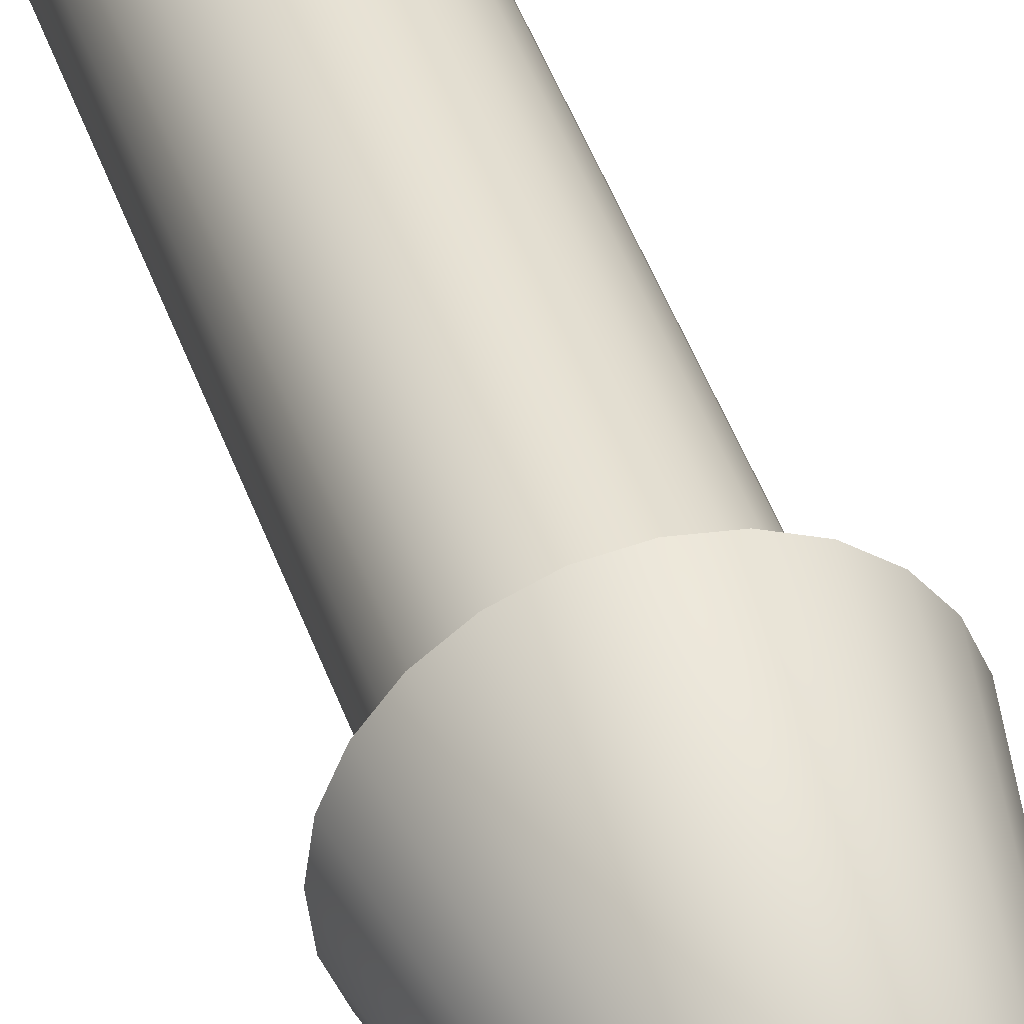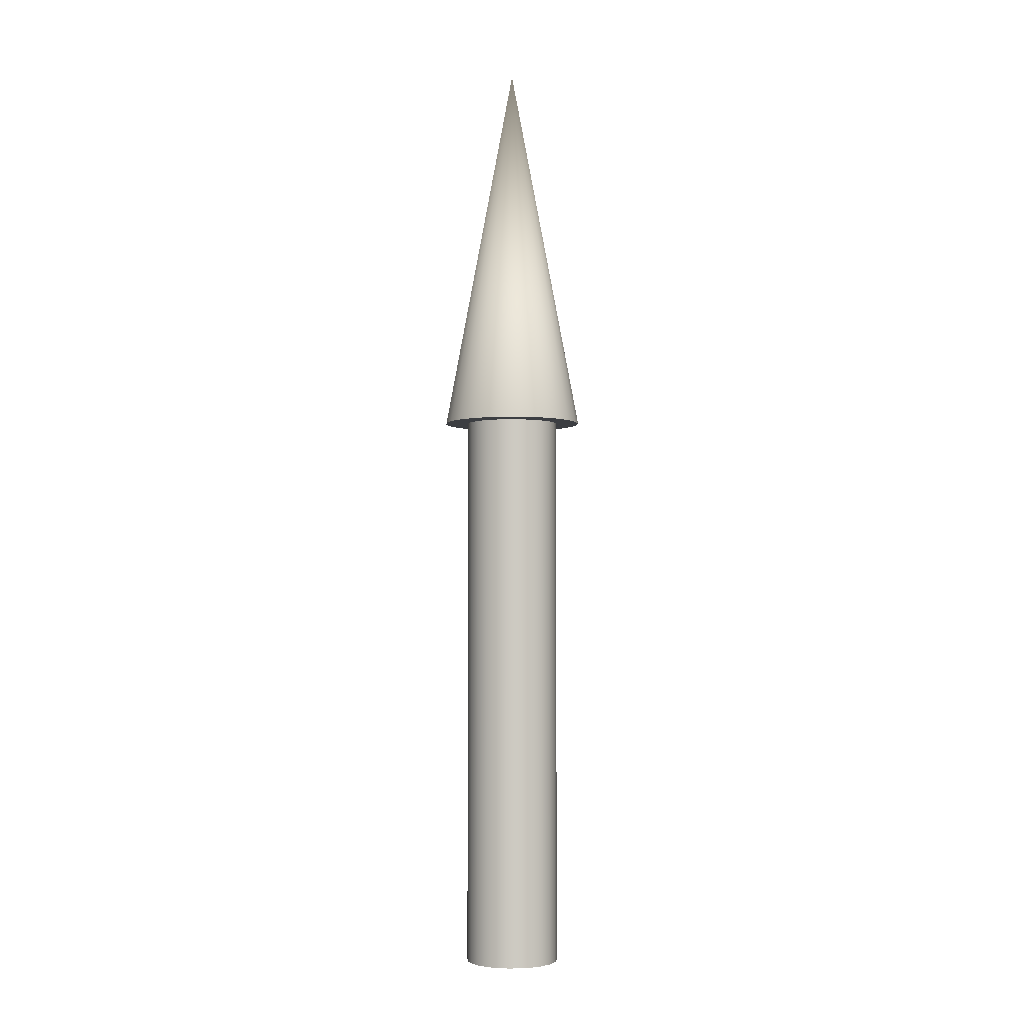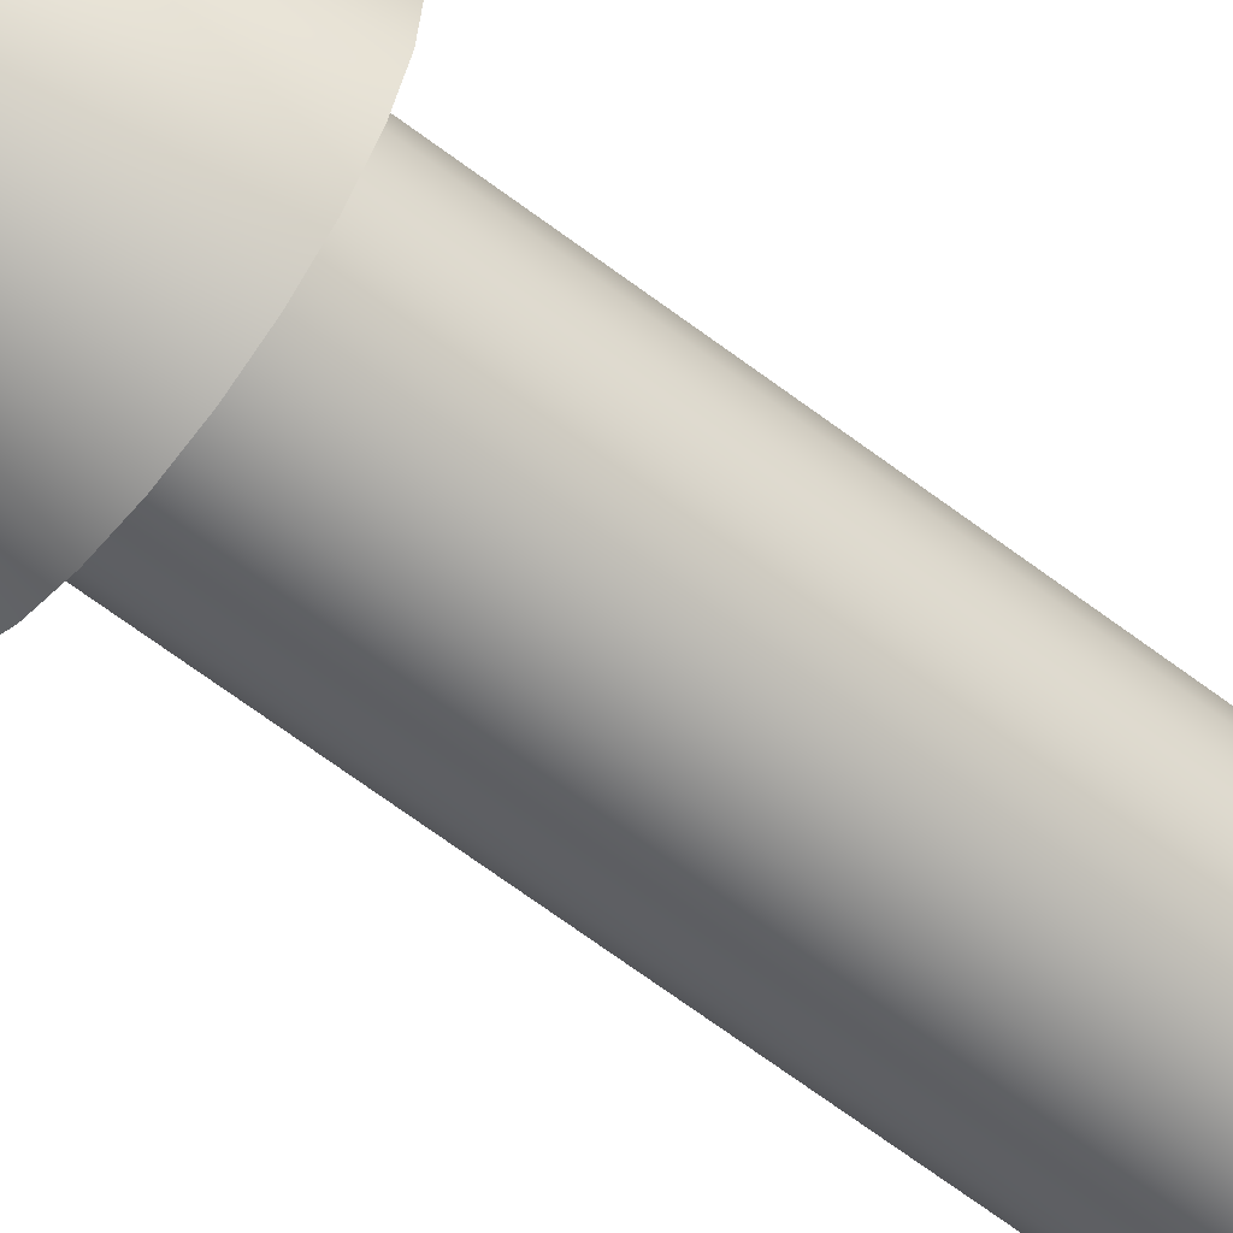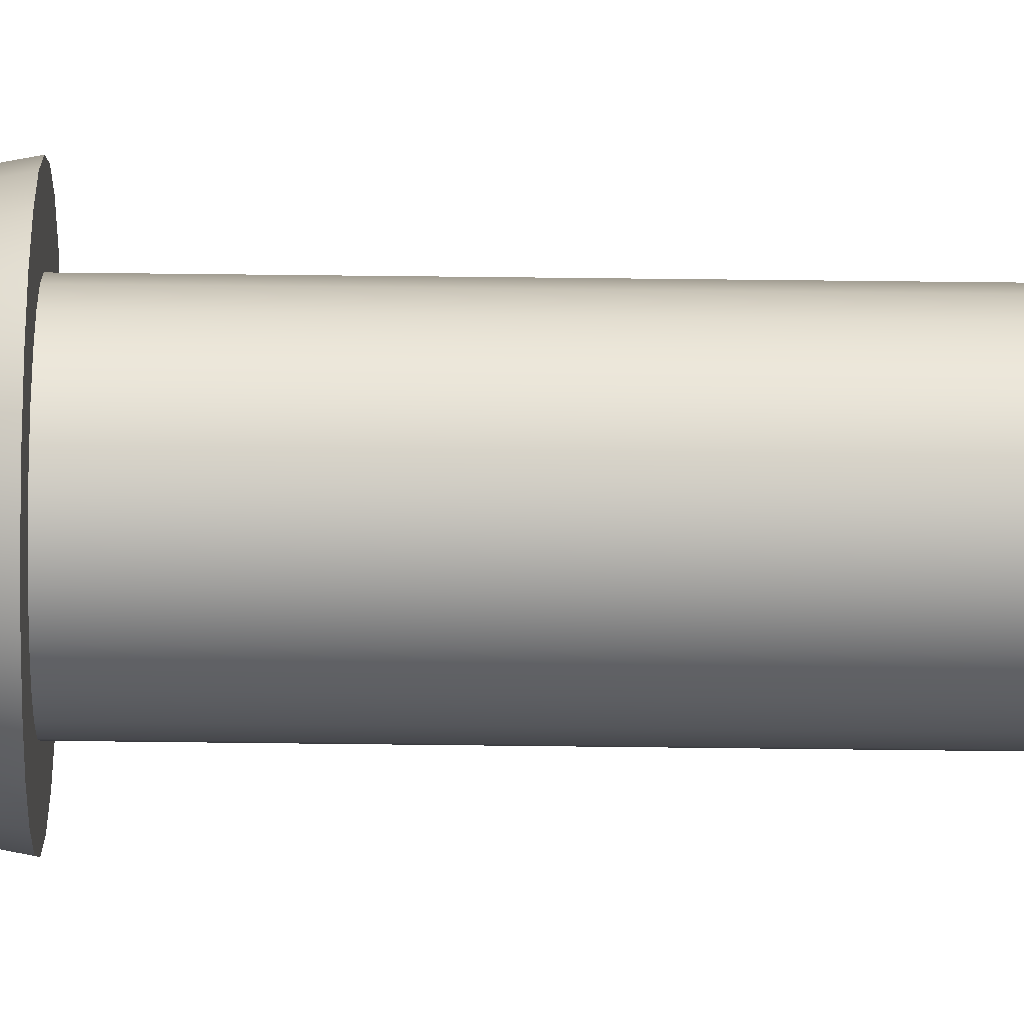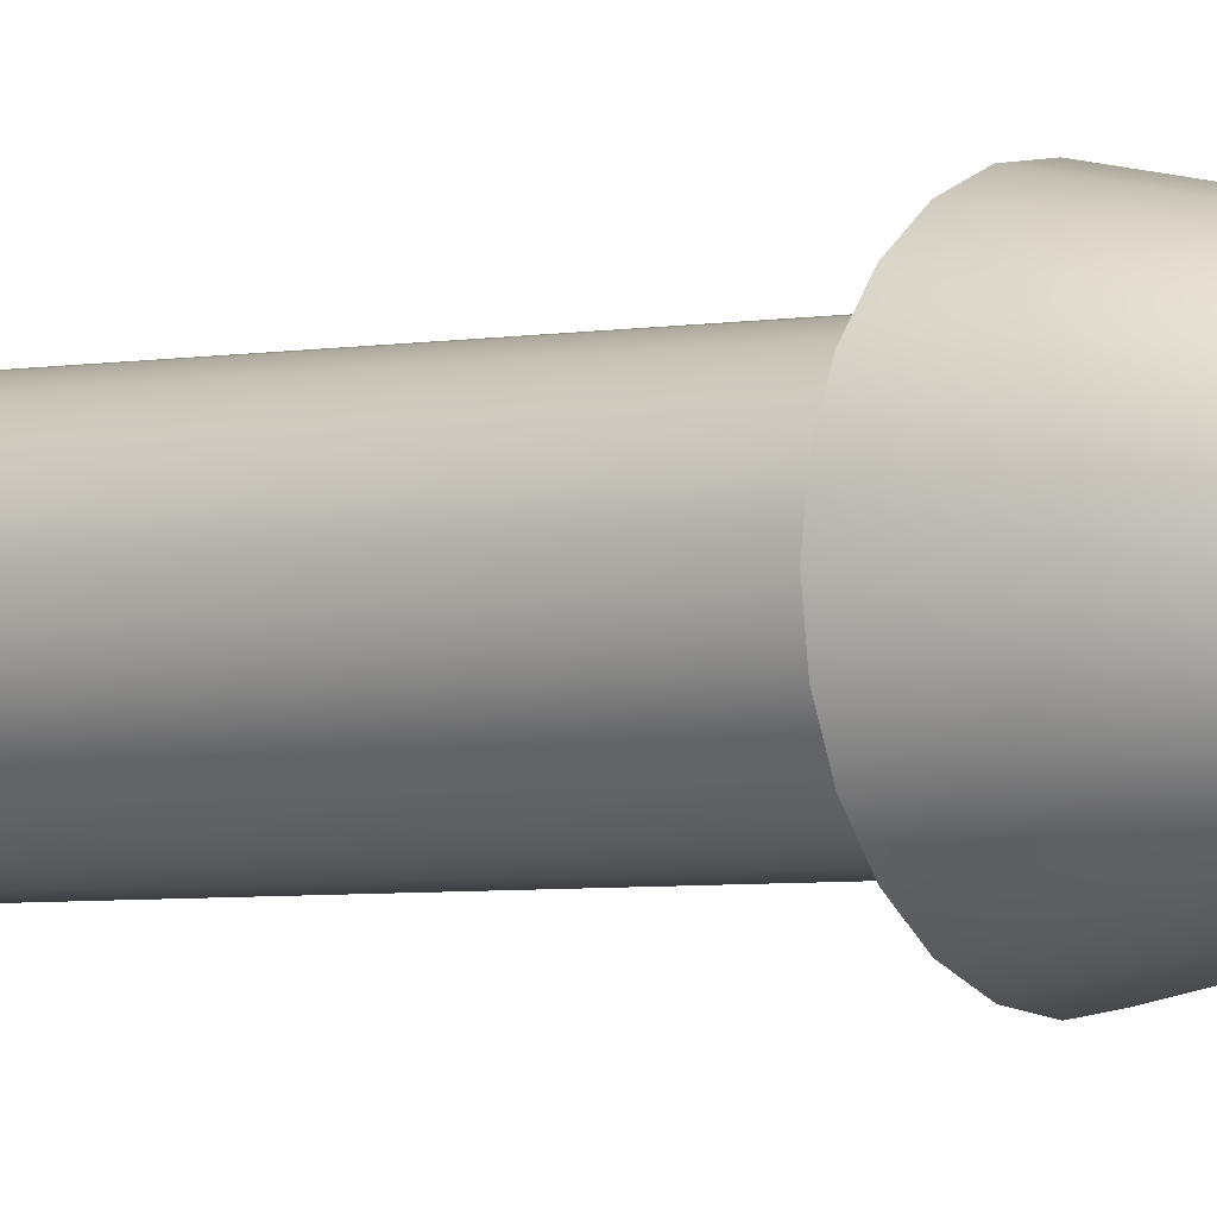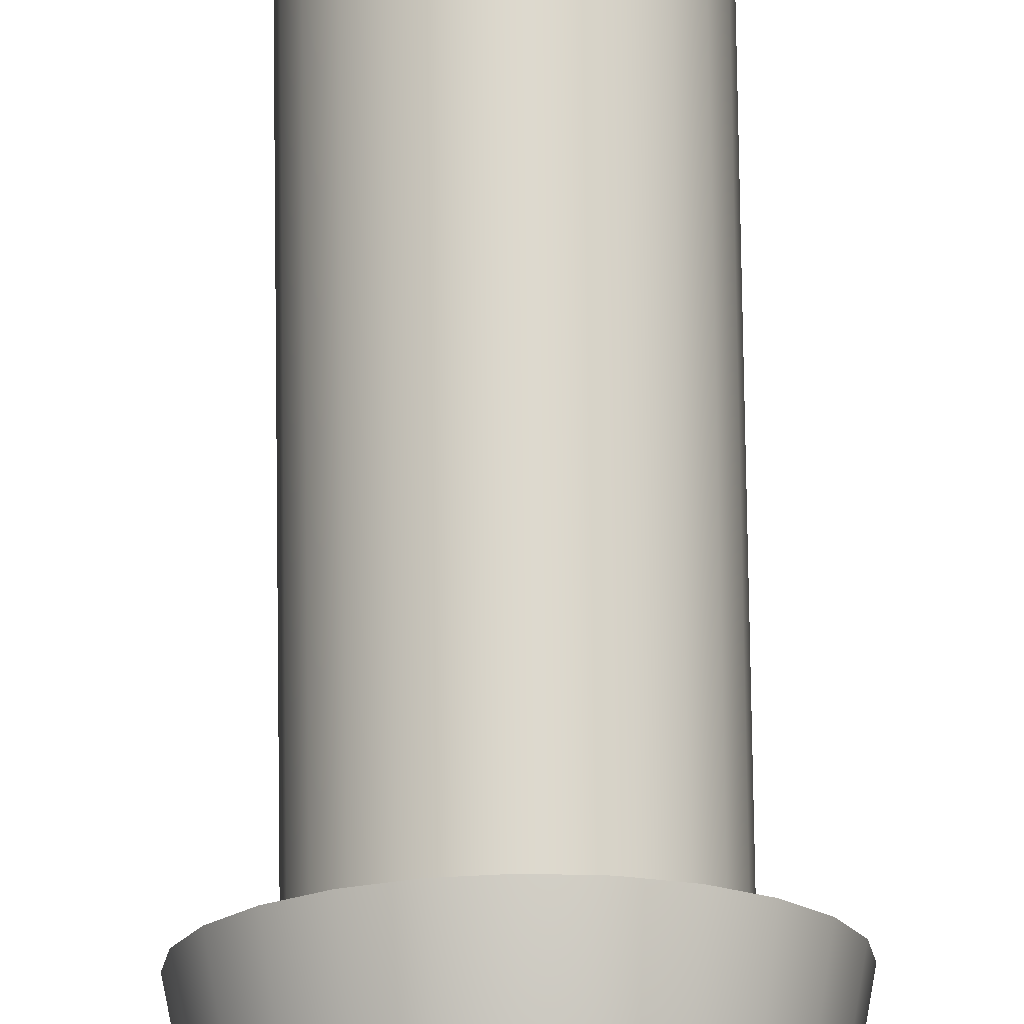
<metadata>
{"format":"obj","ext":"obj","renderer":"f3d","projection":"perspective","resolution":1024,"background":"white","views":[{"elev":40.5,"azim":-17.1,"up":"+Y"},{"elev":-3.3,"azim":-10.6,"up":"+Z"},{"elev":-62.9,"azim":52.1,"up":"+Y"},{"elev":49.5,"azim":90.8,"up":"+Y"},{"elev":-3.3,"azim":-51.8,"up":"+Y"},{"elev":72.6,"azim":-0.8,"up":"+Y"}]}
</metadata>
<code>
v 0.05 0 0
v 0.0483 0.01294 0
v 0.0433 0.025 0
v 0.03535 0.03535 0
v 0.025 0.0433 0
v 0.01294 0.0483 0
v 0 0.05 0
v -0.01294 0.0483 0
v -0.025 0.0433 0
v -0.03535 0.03535 0
v -0.0433 0.025 0
v -0.0483 0.01294 0
v -0.05 0 0
v -0.0483 -0.01294 0
v -0.0433 -0.025 0
v -0.03535 -0.03535 0
v -0.025 -0.0433 0
v -0.01294 -0.0483 0
v -0 -0.05 0
v 0.01294 -0.0483 0
v 0.025 -0.0433 0
v 0.03535 -0.03535 0
v 0.0433 -0.025 0
v 0.0483 -0.01294 0
v 0.05 0 0
v 0.0483 0.01294 0
v 0.0433 0.025 0
v 0.03535 0.03535 0
v 0.025 0.0433 0
v 0.01294 0.0483 0
v 0 0.05 0
v -0.01294 0.0483 0
v -0.025 0.0433 0
v -0.03535 0.03535 0
v -0.0433 0.025 0
v -0.0483 0.01294 0
v -0.05 0 0
v -0.0483 -0.01294 0
v -0.0433 -0.025 0
v -0.03535 -0.03535 0
v -0.025 -0.0433 0
v -0.01294 -0.0483 0
v -0 -0.05 0
v 0.01294 -0.0483 0
v 0.025 -0.0433 0
v 0.03535 -0.03535 0
v 0.0433 -0.025 0
v 0.0483 -0.01294 0
v 0.05 0 0.6
v 0.0483 0.01294 0.6
v 0.0433 0.025 0.6
v 0.03535 0.03535 0.6
v 0.025 0.0433 0.6
v 0.01294 0.0483 0.6
v 0 0.05 0.6
v -0.01294 0.0483 0.6
v -0.025 0.0433 0.6
v -0.03535 0.03535 0.6
v -0.0433 0.025 0.6
v -0.0483 0.01294 0.6
v -0.05 0 0.6
v -0.0483 -0.01294 0.6
v -0.0433 -0.025 0.6
v -0.03535 -0.03535 0.6
v -0.025 -0.0433 0.6
v -0.01294 -0.0483 0.6
v -0 -0.05 0.6
v 0.01294 -0.0483 0.6
v 0.025 -0.0433 0.6
v 0.03535 -0.03535 0.6
v 0.0433 -0.025 0.6
v 0.0483 -0.01294 0.6
v 0.05 0 0.6
v 0.0483 0.01294 0.6
v 0.0433 0.025 0.6
v 0.03535 0.03535 0.6
v 0.025 0.0433 0.6
v 0.01294 0.0483 0.6
v 0 0.05 0.6
v -0.01294 0.0483 0.6
v -0.025 0.0433 0.6
v -0.03535 0.03535 0.6
v -0.0433 0.025 0.6
v -0.0483 0.01294 0.6
v -0.05 0 0.6
v -0.0483 -0.01294 0.6
v -0.0433 -0.025 0.6
v -0.03535 -0.03535 0.6
v -0.025 -0.0433 0.6
v -0.01294 -0.0483 0.6
v -0 -0.05 0.6
v 0.01294 -0.0483 0.6
v 0.025 -0.0433 0.6
v 0.03535 -0.03535 0.6
v 0.0433 -0.025 0.6
v 0.0483 -0.01294 0.6
v 0.075 0 0.6
v 0.07244 0.01941 0.6
v 0.06495 0.0375 0.6
v 0.05303 0.05303 0.6
v 0.0375 0.06495 0.6
v 0.01941 0.07244 0.6
v 0 0.075 0.6
v -0.01941 0.07244 0.6
v -0.0375 0.06495 0.6
v -0.05303 0.05303 0.6
v -0.06495 0.0375 0.6
v -0.07244 0.01941 0.6
v -0.075 0 0.6
v -0.07244 -0.01941 0.6
v -0.06495 -0.0375 0.6
v -0.05303 -0.05303 0.6
v -0.0375 -0.06495 0.6
v -0.01941 -0.07244 0.6
v -0 -0.075 0.6
v 0.01941 -0.07244 0.6
v 0.0375 -0.06495 0.6
v 0.05303 -0.05303 0.6
v 0.06495 -0.0375 0.6
v 0.07244 -0.01941 0.6
v 0 0 1
v 0.075 0 0.6
v 0.07244 0.01941 0.6
v 0.06495 0.0375 0.6
v 0.05303 0.05303 0.6
v 0.0375 0.06495 0.6
v 0.01941 0.07244 0.6
v 0 0.075 0.6
v -0.01941 0.07244 0.6
v -0.0375 0.06495 0.6
v -0.05303 0.05303 0.6
v -0.06495 0.0375 0.6
v -0.07244 0.01941 0.6
v -0.075 0 0.6
v -0.07244 -0.01941 0.6
v -0.06495 -0.0375 0.6
v -0.05303 -0.05303 0.6
v -0.0375 -0.06495 0.6
v -0.01941 -0.07244 0.6
v -0 -0.075 0.6
v 0.01941 -0.07244 0.6
v 0.0375 -0.06495 0.6
v 0.05303 -0.05303 0.6
v 0.06495 -0.0375 0.6
v 0.07244 -0.01941 0.6
f 1 3 2
f 1 4 3
f 1 5 4
f 1 6 5
f 1 7 6
f 1 8 7
f 1 9 8
f 1 10 9
f 1 11 10
f 1 12 11
f 1 13 12
f 1 14 13
f 1 15 14
f 1 16 15
f 1 17 16
f 1 18 17
f 1 19 18
f 1 20 19
f 1 21 20
f 1 22 21
f 1 23 22
f 1 24 23
f 25 50 49
f 25 26 50
f 26 51 50
f 26 27 51
f 27 52 51
f 27 28 52
f 28 53 52
f 28 29 53
f 29 54 53
f 29 30 54
f 30 55 54
f 30 31 55
f 31 56 55
f 31 32 56
f 32 57 56
f 32 33 57
f 33 58 57
f 33 34 58
f 34 59 58
f 34 35 59
f 35 60 59
f 35 36 60
f 36 61 60
f 36 37 61
f 37 62 61
f 37 38 62
f 38 63 62
f 38 39 63
f 39 64 63
f 39 40 64
f 40 65 64
f 40 41 65
f 41 66 65
f 41 42 66
f 42 67 66
f 42 43 67
f 43 68 67
f 43 44 68
f 44 69 68
f 44 45 69
f 45 70 69
f 45 46 70
f 46 71 70
f 46 47 71
f 47 72 71
f 47 48 72
f 48 49 72
f 48 25 49
f 73 98 97
f 73 74 98
f 74 99 98
f 74 75 99
f 75 100 99
f 75 76 100
f 76 101 100
f 76 77 101
f 77 102 101
f 77 78 102
f 78 103 102
f 78 79 103
f 79 104 103
f 79 80 104
f 80 105 104
f 80 81 105
f 81 106 105
f 81 82 106
f 82 107 106
f 82 83 107
f 83 108 107
f 83 84 108
f 84 109 108
f 84 85 109
f 85 110 109
f 85 86 110
f 86 111 110
f 86 87 111
f 87 112 111
f 87 88 112
f 88 113 112
f 88 89 113
f 89 114 113
f 89 90 114
f 90 115 114
f 90 91 115
f 91 116 115
f 91 92 116
f 92 117 116
f 92 93 117
f 93 118 117
f 93 94 118
f 94 119 118
f 94 95 119
f 95 120 119
f 95 96 120
f 96 97 120
f 96 73 97
f 121 122 123
f 121 123 124
f 121 124 125
f 121 125 126
f 121 126 127
f 121 127 128
f 121 128 129
f 121 129 130
f 121 130 131
f 121 131 132
f 121 132 133
f 121 133 134
f 121 134 135
f 121 135 136
f 121 136 137
f 121 137 138
f 121 138 139
f 121 139 140
f 121 140 141
f 121 141 142
f 121 142 143
f 121 143 144
f 121 144 145
f 121 145 122

</code>
